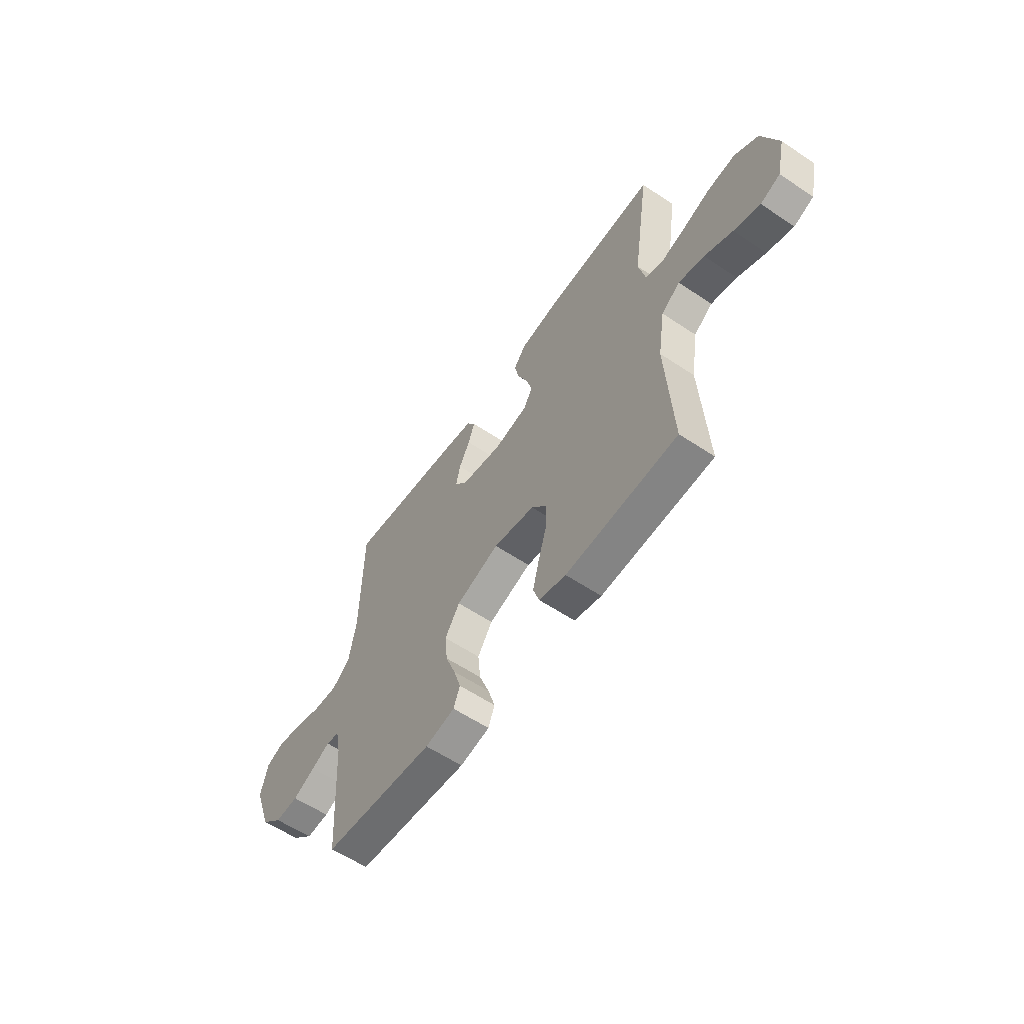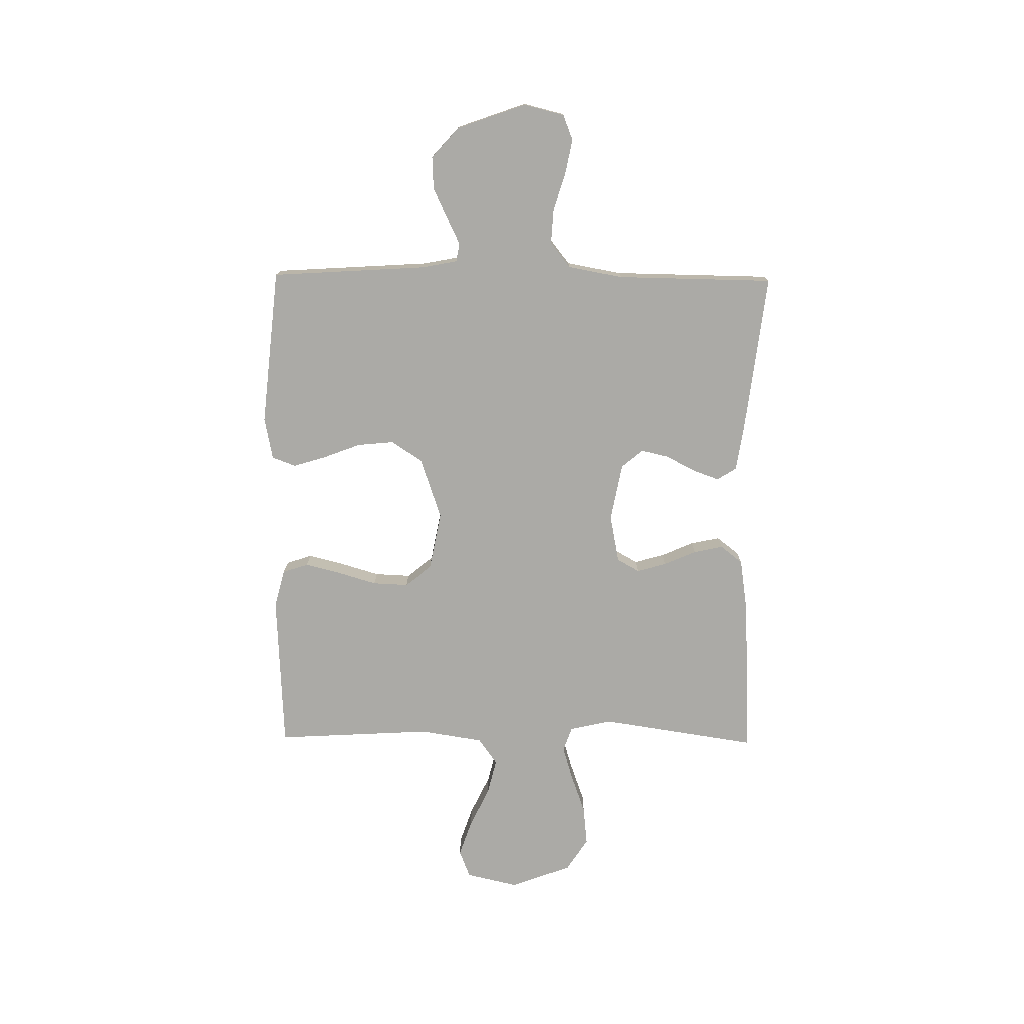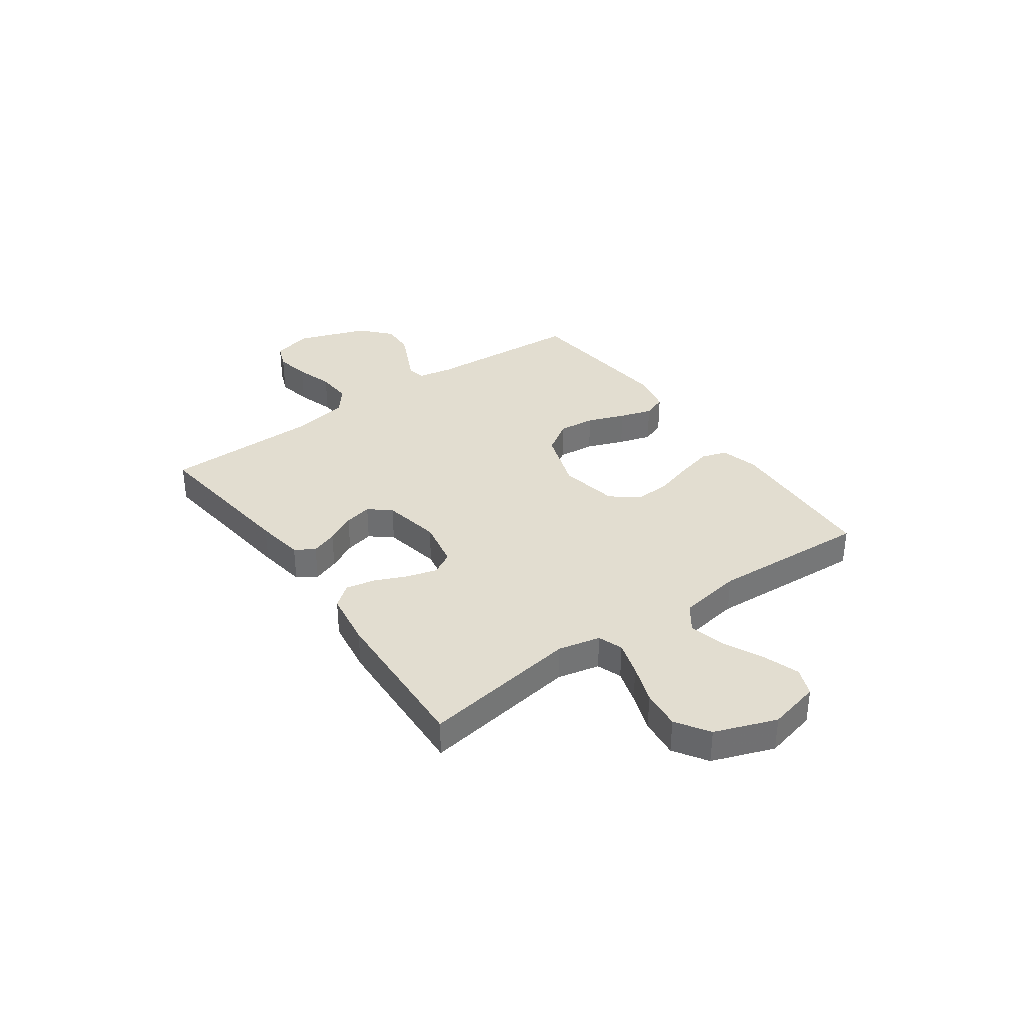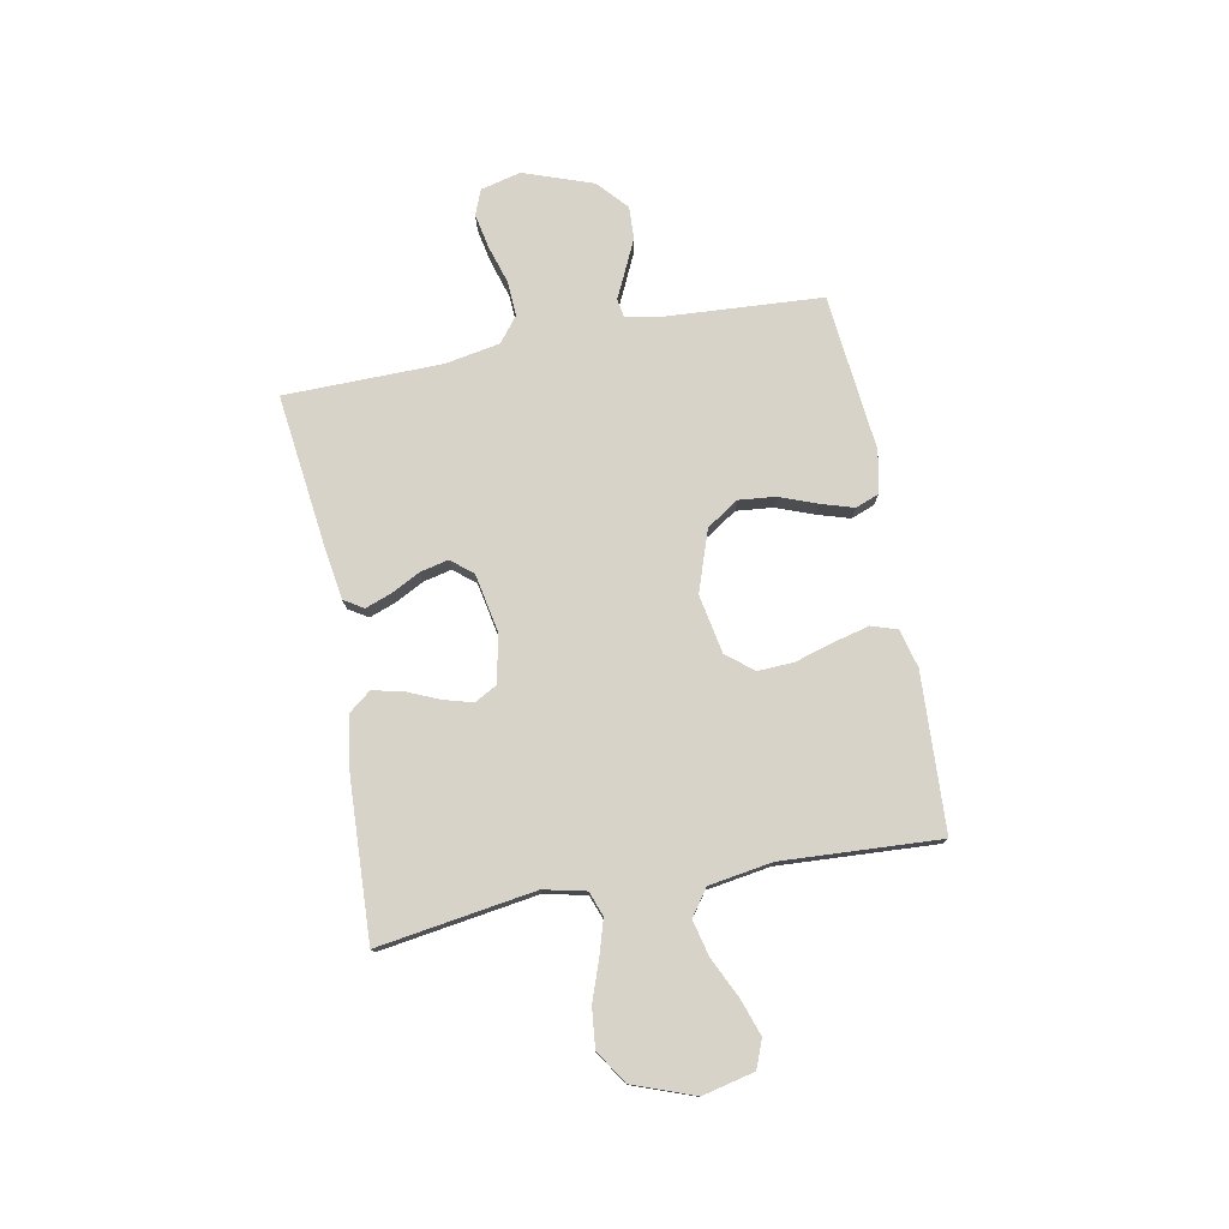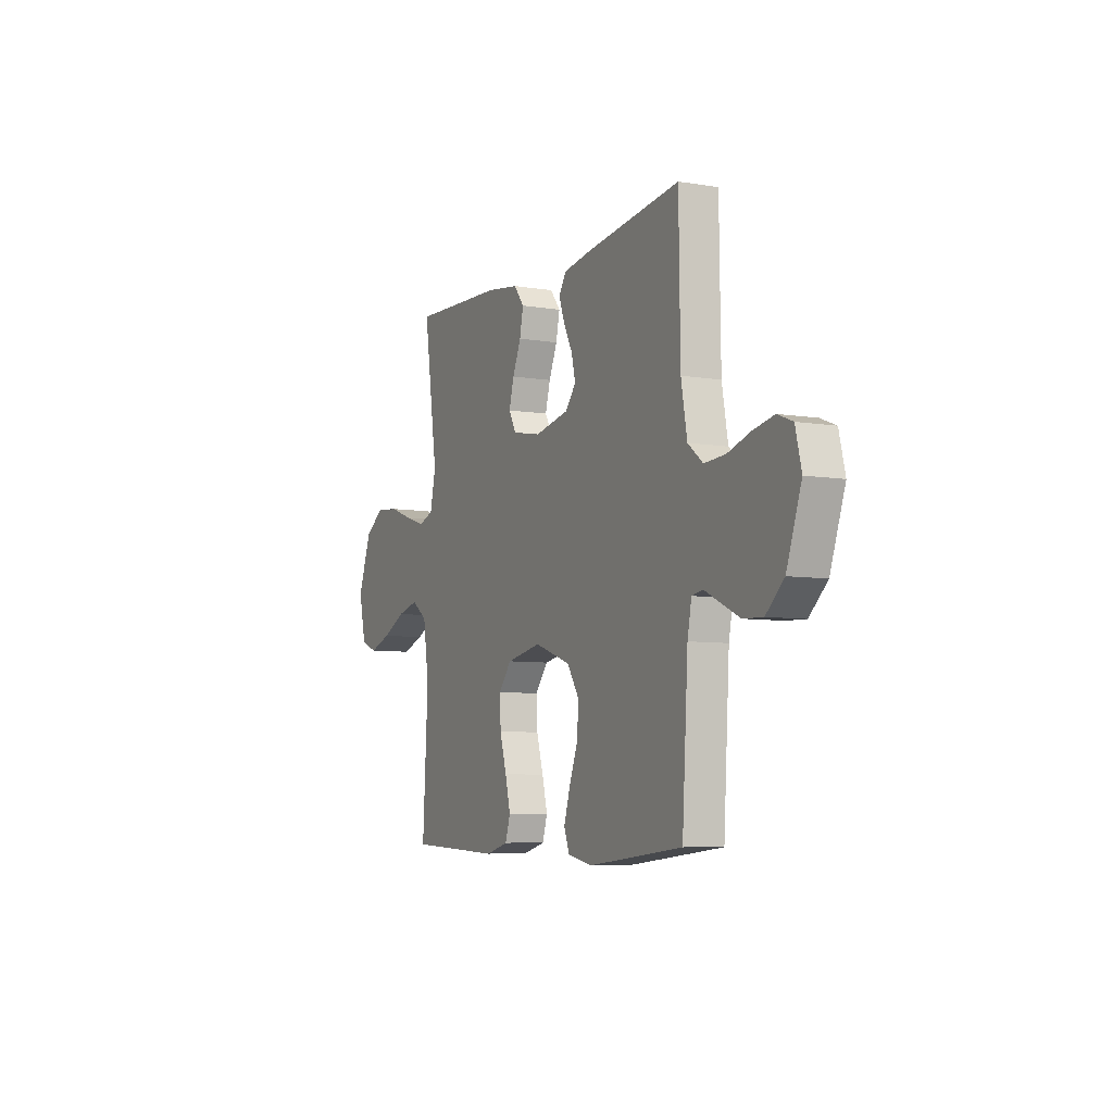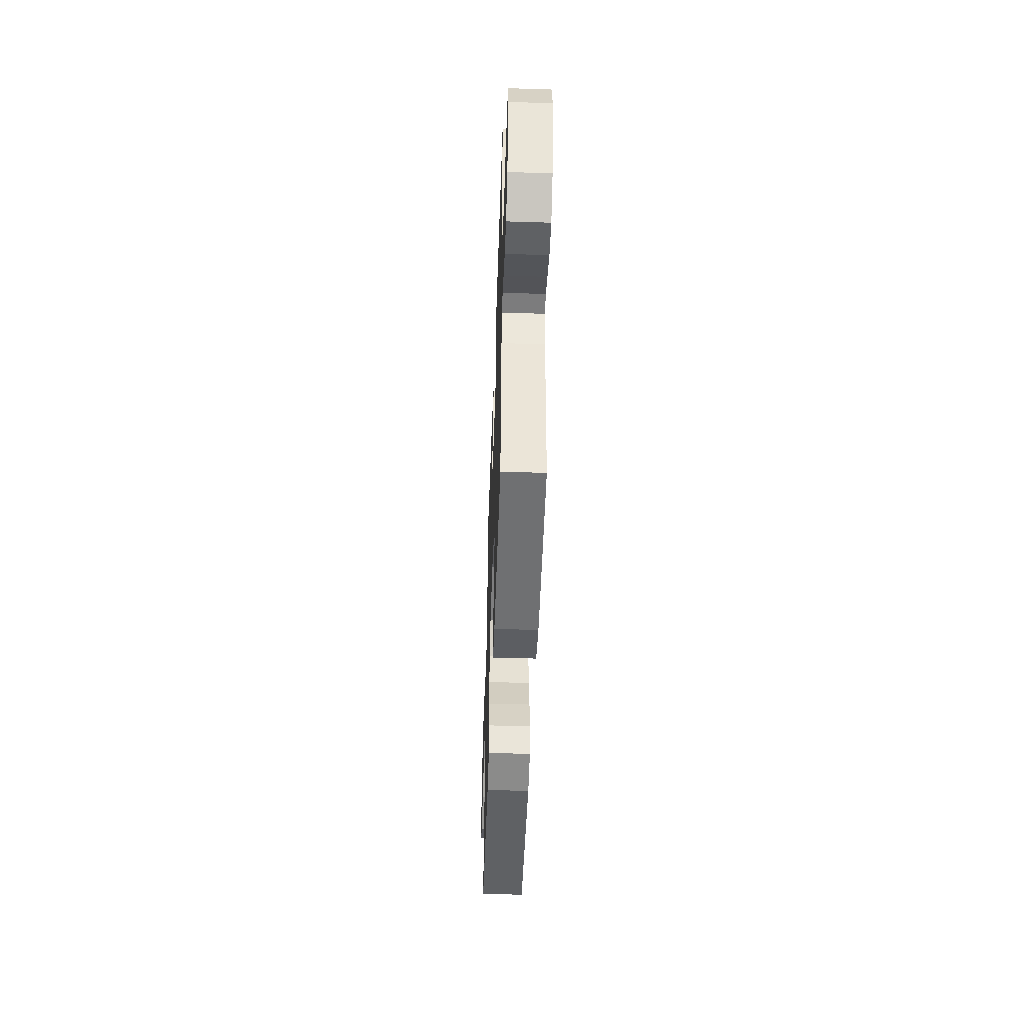
<metadata>
{"format":"obj","ext":"obj","renderer":"f3d","projection":"perspective","resolution":1024,"background":"white","views":[{"elev":-58.9,"azim":55.4,"up":"+Z"},{"elev":-75.8,"azim":-90.7,"up":"+Y"},{"elev":35.2,"azim":54.5,"up":"+Y"},{"elev":76.8,"azim":79.2,"up":"+Y"},{"elev":-7.0,"azim":-115.6,"up":"+Z"},{"elev":-49.1,"azim":-92.0,"up":"+Z"}]}
</metadata>
<code>
v 0.5 0.07 -0.5
v 0.2 0.07 -0.515
v 0.127 0.07 -0.496
v 0.111 0.07 -0.447
v 0.128 0.07 -0.379
v 0.15 0.07 -0.305
v 0.153 0.07 -0.237
v 0.112 0.07 -0.186
v 0 0.07 -0.165
v -0.116 0.07 -0.205
v -0.156 0.07 -0.266
v -0.149 0.07 -0.336
v -0.122 0.07 -0.407
v -0.103 0.07 -0.469
v -0.12 0.07 -0.514
v -0.2 0.07 -0.53
v -0.5 0.07 -0.5
v -0.519 0.07 -0.2
v -0.532 0.07 -0.134
v -0.567 0.07 -0.128
v -0.617 0.07 -0.152
v -0.677 0.07 -0.18
v -0.739 0.07 -0.183
v -0.796 0.07 -0.132
v -0.843 0.07 0
v -0.824 0.07 0.077
v -0.776 0.07 0.096
v -0.71 0.07 0.083
v -0.638 0.07 0.061
v -0.571 0.07 0.057
v -0.523 0.07 0.095
v -0.504 0.07 0.2
v -0.5 0.07 0.5
v -0.2 0.07 0.464
v -0.108 0.07 0.45
v -0.085 0.07 0.413
v -0.103 0.07 0.363
v -0.132 0.07 0.307
v -0.144 0.07 0.254
v -0.11 0.07 0.213
v 0 0.07 0.192
v 0.092 0.07 0.21
v 0.116 0.07 0.253
v 0.1 0.07 0.31
v 0.073 0.07 0.372
v 0.061 0.07 0.428
v 0.094 0.07 0.47
v 0.2 0.07 0.486
v 0.5 0.07 0.5
v 0.455 0.07 0.2
v 0.473 0.07 0.12
v 0.52 0.07 0.103
v 0.586 0.07 0.123
v 0.661 0.07 0.15
v 0.736 0.07 0.158
v 0.799 0.07 0.117
v 0.842 0.07 0
v 0.819 0.07 -0.099
v 0.766 0.07 -0.12
v 0.696 0.07 -0.096
v 0.621 0.07 -0.06
v 0.552 0.07 -0.043
v 0.502 0.07 -0.079
v 0.483 0.07 -0.2
v 0.5 0 -0.5
v 0.2 0 -0.515
v 0.127 0 -0.496
v 0.111 0 -0.447
v 0.128 0 -0.379
v 0.15 0 -0.305
v 0.153 0 -0.237
v 0.112 0 -0.186
v 0 0 -0.165
v -0.116 0 -0.205
v -0.156 0 -0.266
v -0.149 0 -0.336
v -0.122 0 -0.407
v -0.103 0 -0.469
v -0.12 0 -0.514
v -0.2 0 -0.53
v -0.5 0 -0.5
v -0.519 0 -0.2
v -0.532 0 -0.134
v -0.567 0 -0.128
v -0.617 0 -0.152
v -0.677 0 -0.18
v -0.739 0 -0.183
v -0.796 0 -0.132
v -0.843 0 0
v -0.824 0 0.077
v -0.776 0 0.096
v -0.71 0 0.083
v -0.638 0 0.061
v -0.571 0 0.057
v -0.523 0 0.095
v -0.504 0 0.2
v -0.5 0 0.5
v -0.2 0 0.464
v -0.108 0 0.45
v -0.085 0 0.413
v -0.103 0 0.363
v -0.132 0 0.307
v -0.144 0 0.254
v -0.11 0 0.213
v 0 0 0.192
v 0.092 0 0.21
v 0.116 0 0.253
v 0.1 0 0.31
v 0.073 0 0.372
v 0.061 0 0.428
v 0.094 0 0.47
v 0.2 0 0.486
v 0.5 0 0.5
v 0.455 0 0.2
v 0.473 0 0.12
v 0.52 0 0.103
v 0.586 0 0.123
v 0.661 0 0.15
v 0.736 0 0.158
v 0.799 0 0.117
v 0.842 0 0
v 0.819 0 -0.099
v 0.766 0 -0.12
v 0.696 0 -0.096
v 0.621 0 -0.06
v 0.552 0 -0.043
v 0.502 0 -0.079
v 0.483 0 -0.2
f 59 60 61
f 58 59 61
f 57 58 61
f 56 57 61
f 55 56 61
f 54 55 61
f 53 54 61
f 52 53 61 62
f 51 52 62 63
f 48 49 50
f 47 48 50
f 46 47 50
f 45 46 50
f 44 45 50
f 51 63 64
f 50 51 64
f 44 50 64
f 43 44 64
f 36 37 38
f 35 36 38
f 34 35 38
f 33 34 38
f 32 33 38
f 31 32 38 39
f 30 31 39 40
f 27 28 29
f 26 27 29
f 25 26 29
f 24 25 29
f 23 24 29
f 22 23 29
f 21 22 29
f 20 21 29
f 19 20 29 30
f 16 17 18
f 15 16 18
f 14 15 18
f 13 14 18
f 12 13 18
f 11 12 18 19
f 30 40 41
f 19 30 41
f 11 19 41
f 10 11 41
f 4 5 6
f 3 4 6
f 2 3 6
f 1 2 6
f 64 1 6
f 64 6 7
f 64 7 8
f 43 64 8
f 42 43 8
f 9 10 41 42
f 8 9 42
f 125 124 123
f 125 123 122
f 125 122 121
f 125 121 120
f 125 120 119
f 125 119 118
f 125 118 117
f 126 125 117 116
f 127 126 116 115
f 114 113 112
f 114 112 111
f 114 111 110
f 114 110 109
f 114 109 108
f 128 127 115
f 128 115 114
f 128 114 108
f 128 108 107
f 102 101 100
f 102 100 99
f 102 99 98
f 102 98 97
f 102 97 96
f 103 102 96 95
f 104 103 95 94
f 93 92 91
f 93 91 90
f 93 90 89
f 93 89 88
f 93 88 87
f 93 87 86
f 93 86 85
f 93 85 84
f 94 93 84 83
f 82 81 80
f 82 80 79
f 82 79 78
f 82 78 77
f 82 77 76
f 83 82 76 75
f 105 104 94
f 105 94 83
f 105 83 75
f 105 75 74
f 70 69 68
f 70 68 67
f 70 67 66
f 70 66 65
f 70 65 128
f 71 70 128
f 72 71 128
f 72 128 107
f 72 107 106
f 106 105 74 73
f 106 73 72
f 1 65 66 2
f 2 66 67 3
f 3 67 68 4
f 4 68 69 5
f 5 69 70 6
f 6 70 71 7
f 7 71 72 8
f 8 72 73 9
f 9 73 74 10
f 10 74 75 11
f 11 75 76 12
f 12 76 77 13
f 13 77 78 14
f 14 78 79 15
f 15 79 80 16
f 16 80 81 17
f 17 81 82 18
f 18 82 83 19
f 19 83 84 20
f 20 84 85 21
f 21 85 86 22
f 22 86 87 23
f 23 87 88 24
f 24 88 89 25
f 25 89 90 26
f 26 90 91 27
f 27 91 92 28
f 28 92 93 29
f 29 93 94 30
f 30 94 95 31
f 31 95 96 32
f 32 96 97 33
f 33 97 98 34
f 34 98 99 35
f 35 99 100 36
f 36 100 101 37
f 37 101 102 38
f 38 102 103 39
f 39 103 104 40
f 40 104 105 41
f 41 105 106 42
f 42 106 107 43
f 43 107 108 44
f 44 108 109 45
f 45 109 110 46
f 46 110 111 47
f 47 111 112 48
f 48 112 113 49
f 49 113 114 50
f 50 114 115 51
f 51 115 116 52
f 52 116 117 53
f 53 117 118 54
f 54 118 119 55
f 55 119 120 56
f 56 120 121 57
f 57 121 122 58
f 58 122 123 59
f 59 123 124 60
f 60 124 125 61
f 61 125 126 62
f 62 126 127 63
f 63 127 128 64
f 64 128 65 1

</code>
